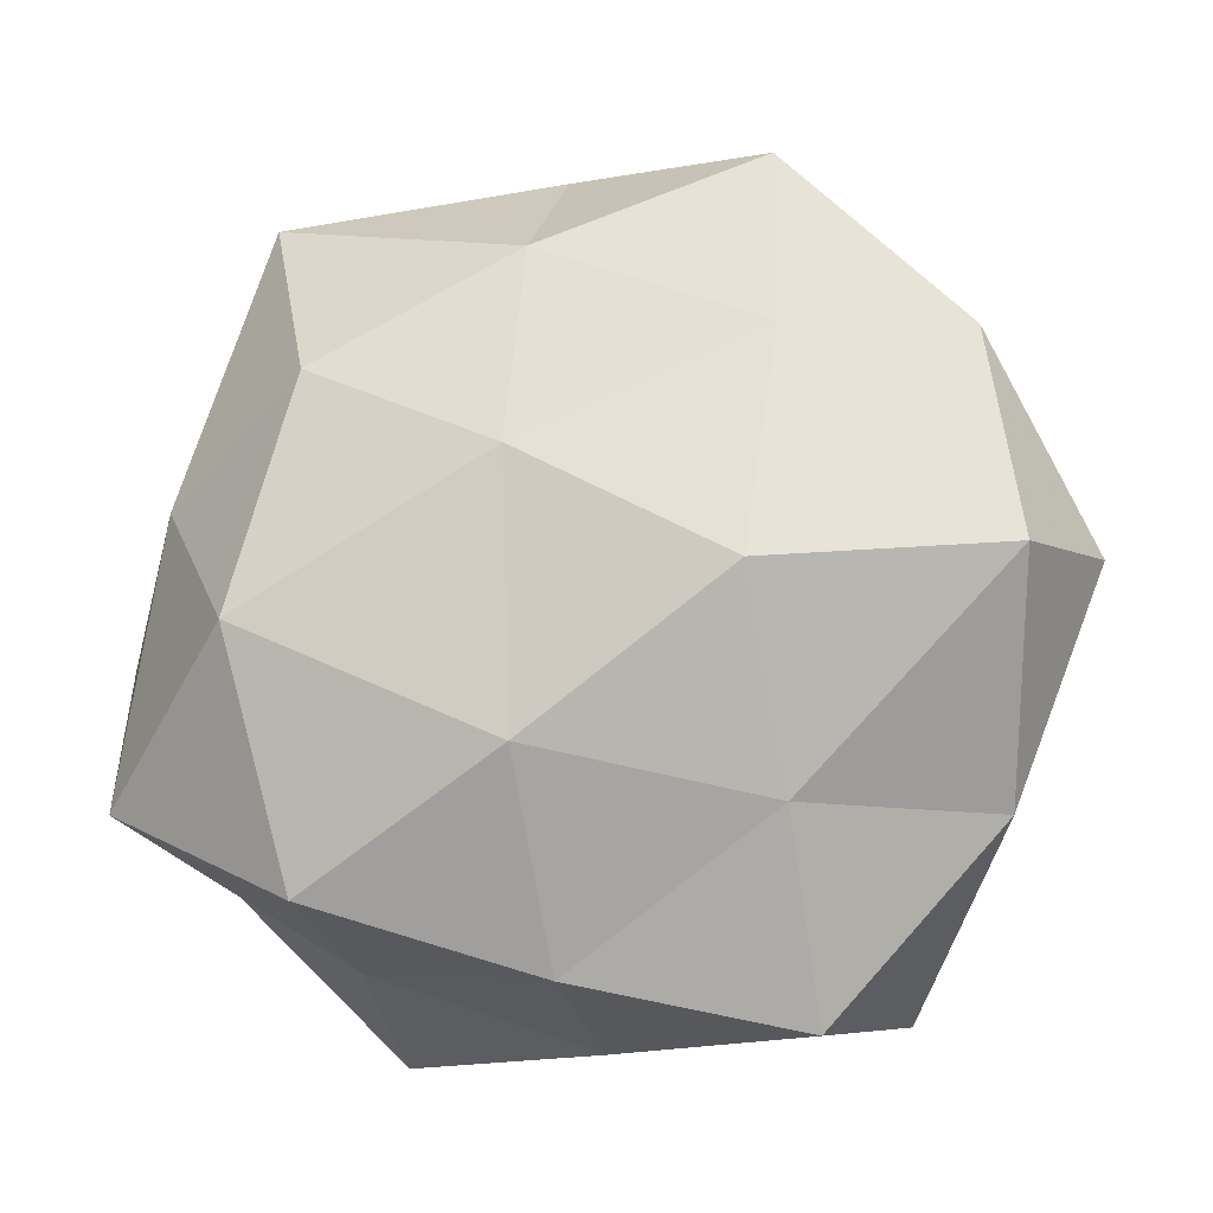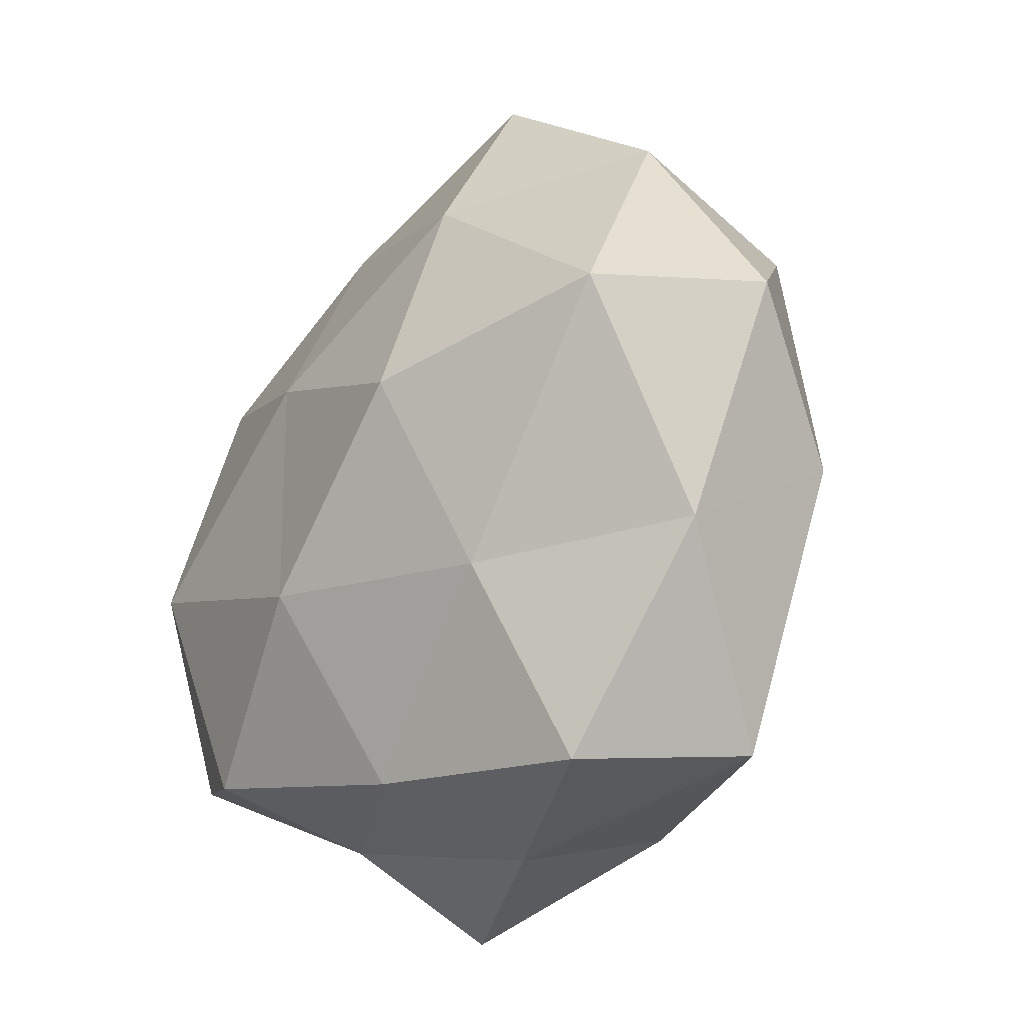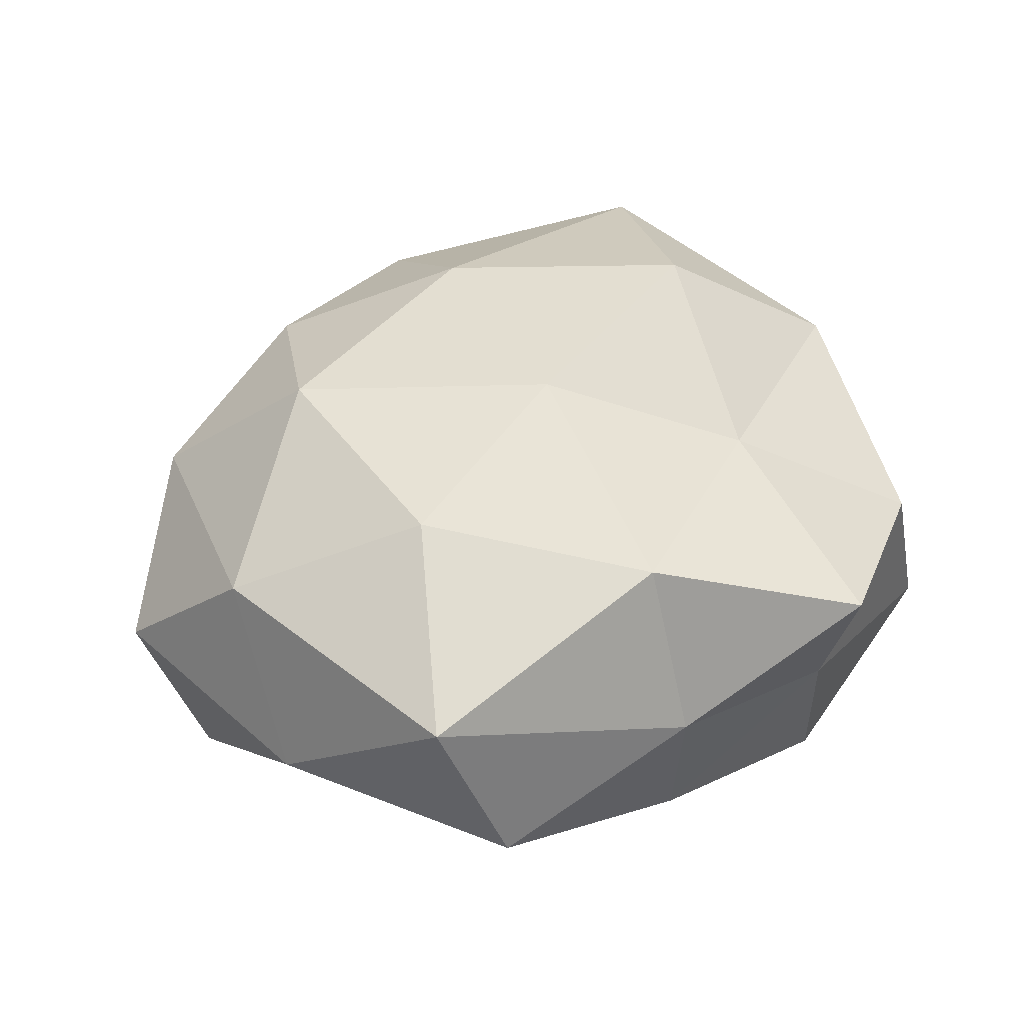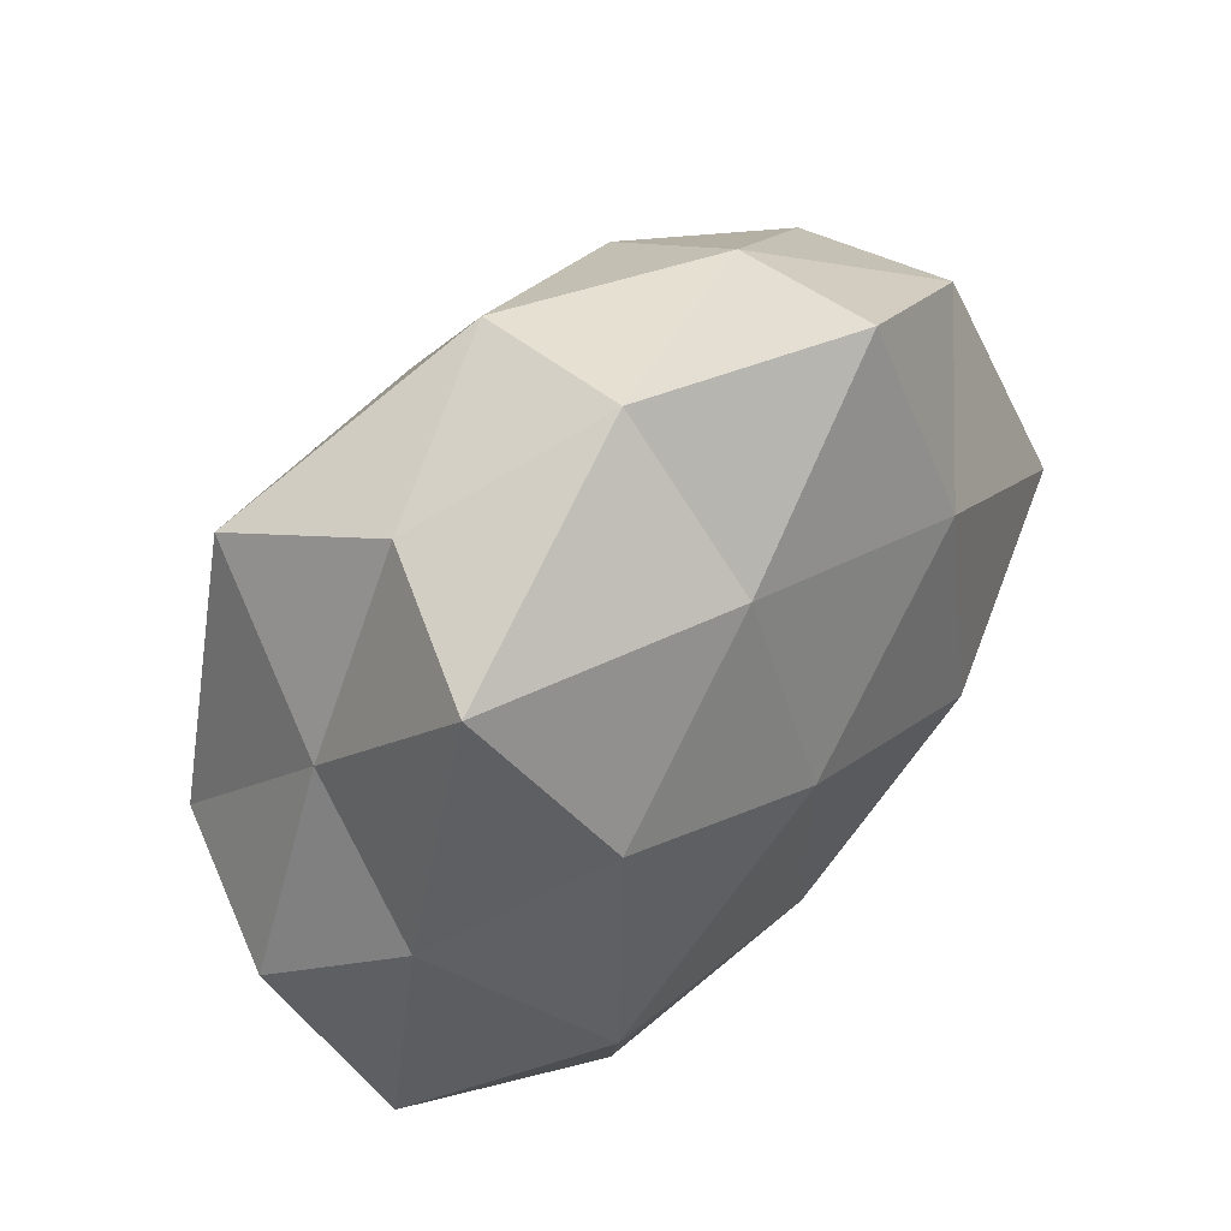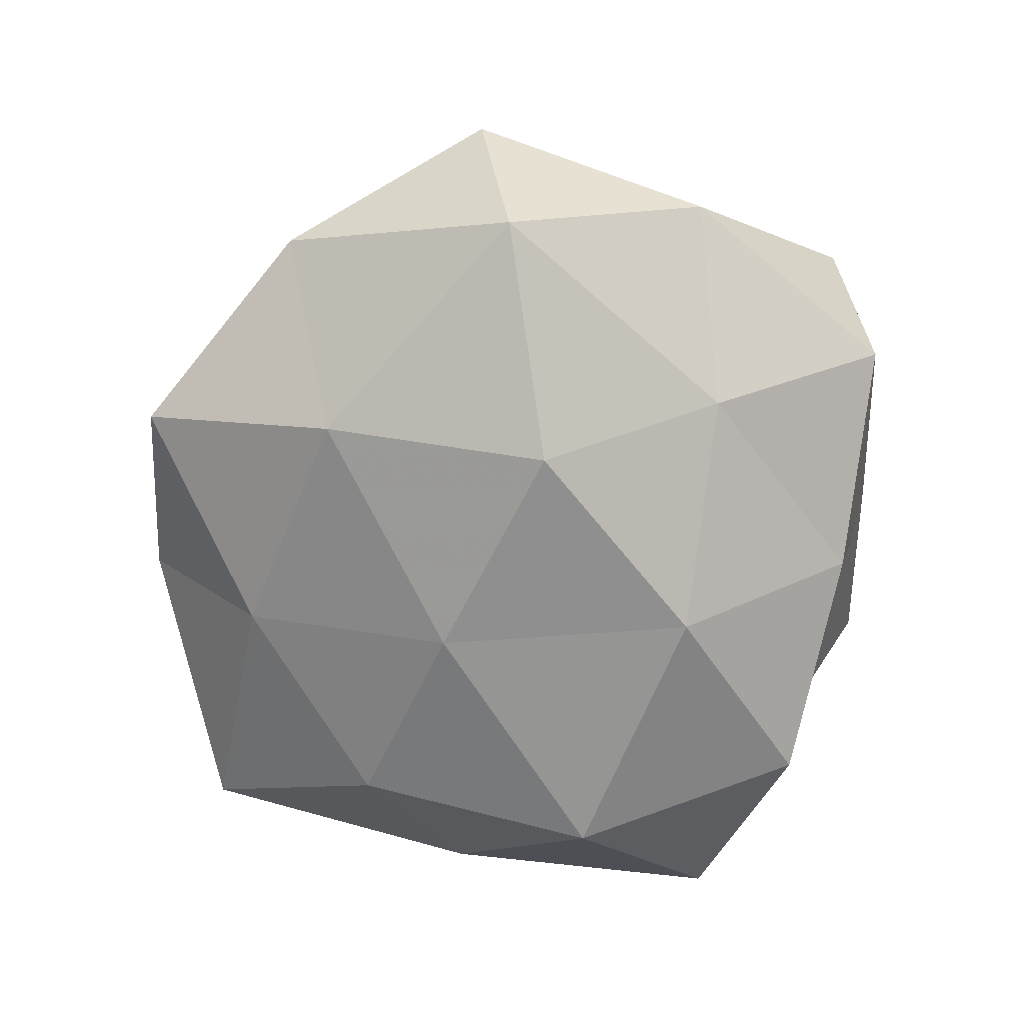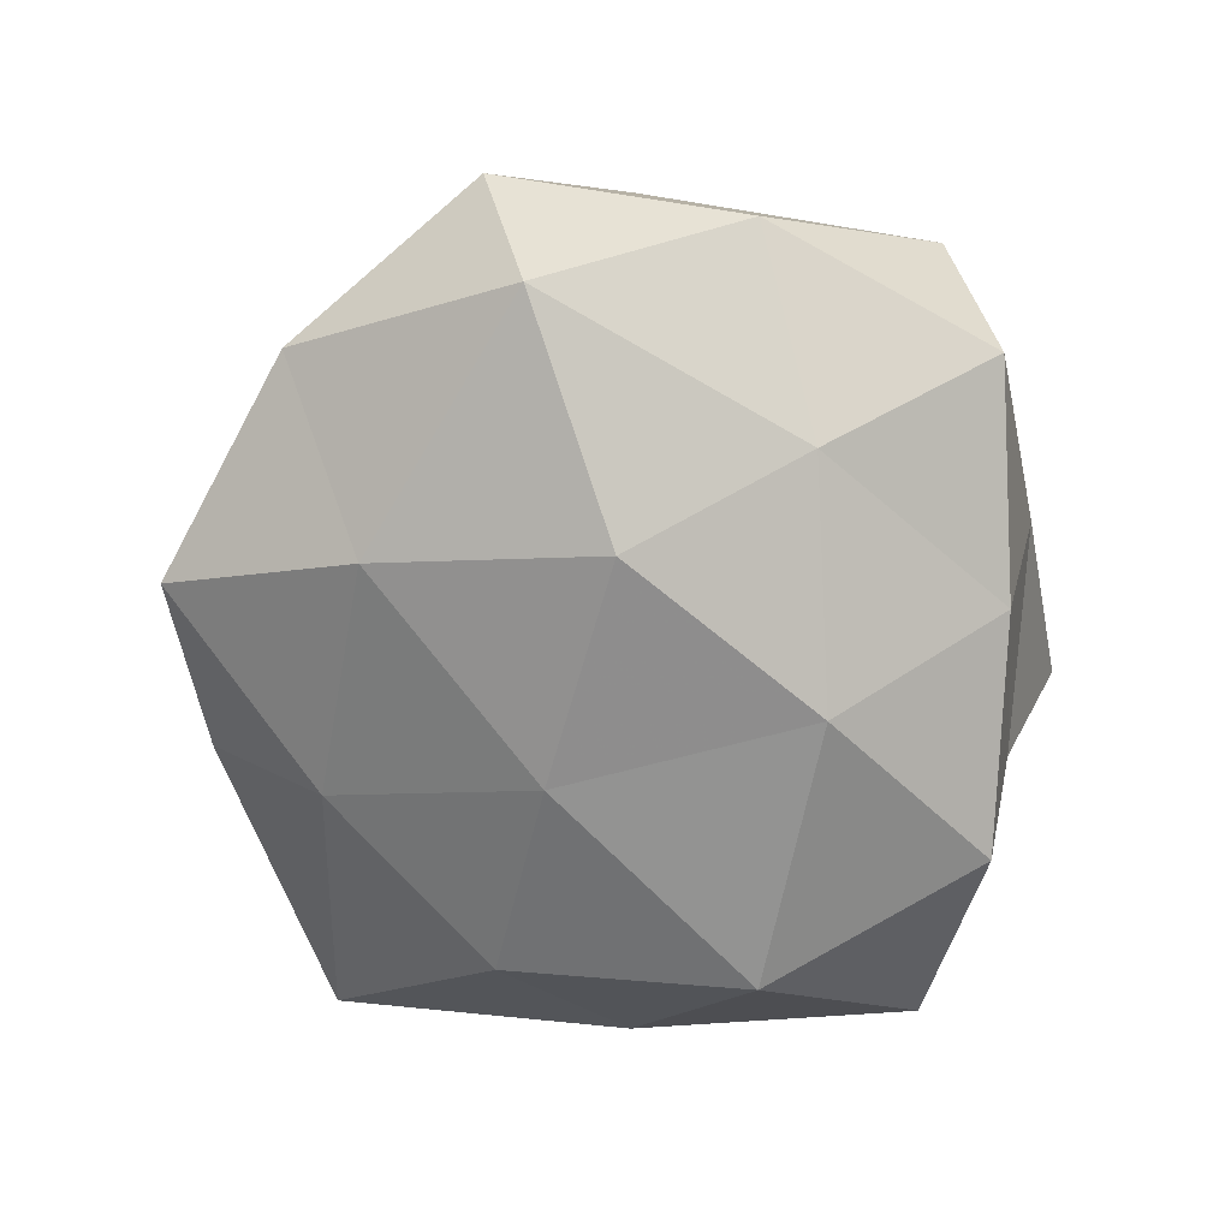
<metadata>
{"format":"obj","ext":"obj","renderer":"f3d","projection":"perspective","resolution":1024,"background":"white","views":[{"elev":-15.3,"azim":-169.6,"up":"+Y"},{"elev":-33.1,"azim":-125.3,"up":"+Y"},{"elev":39.6,"azim":-25.5,"up":"+Z"},{"elev":60.5,"azim":132.0,"up":"+Y"},{"elev":-68.2,"azim":-87.7,"up":"+Z"},{"elev":-67.3,"azim":-76.7,"up":"+Z"}]}
</metadata>
<code>
v -0.0442 0.0001087 -0.01964
v -0.02998 -0.04038 0.01132
v -0.001164 0.0185 0.02814
v 0.03036 -0.005786 -0.0275
v -0.04204 -0.01038 0.01326
v -0.02174 0.02189 -0.02302
v -0.022 0.03785 0.00488
v -0.0006599 -0.04341 0.002917
v 0.02225 -0.03584 -0.004168
v 0.02179 0.002986 0.03131
v -0.04133 -0.02246 -0.004614
v -0.02699 0.005406 0.02617
v 0.003421 0.00968 -0.0281
v -0.03959 0.01852 0.01103
v -0.01915 -0.002827 -0.02912
v 0.002637 -0.01858 -0.02779
v 0.0004769 0.04046 0.01586
v 0.01952 -0.01831 0.01968
v 0.0009762 -0.03851 -0.01464
v -0.05092 0.003111 -0.001258
v 0.03606 0.01886 0.004302
v 0.003247 0.033 -0.01879
v 0.04101 0.009771 -0.01204
v -0.002016 -0.009906 0.0292
v -0.02037 0.0438 -0.01243
v 0.04151 -0.0001052 0.01827
v -0.02152 -0.02321 -0.01866
v 0.02469 -0.0314 -0.02134
v 0.03969 -0.025 0.007775
v -0.0223 -0.01949 0.02254
v 0.02166 0.03823 0.006577
v 0.04888 -0.002906 0.00162
v -0.03994 0.0261 -0.007643
v 0.02459 0.02018 -0.02288
v -0.02288 -0.04315 -0.006928
v 0.002224 0.04648 -0.002644
v -0.02043 0.02773 0.01929
v 0.02822 0.02866 0.02357
v -0.002053 -0.03658 0.02131
v 0.03109 0.03991 -0.01073
v 0.02161 -0.04333 0.01276
v 0.04602 -0.0208 -0.0119
f 5 11 2
f 14 5 12
f 1 6 15
f 13 15 6
f 16 13 4
f 16 15 13
f 9 8 19
f 1 11 20
f 5 20 11
f 14 20 5
f 13 6 22
f 3 24 10
f 12 24 3
f 10 24 18
f 22 6 25
f 18 26 10
f 27 11 1
f 15 27 1
f 16 27 15
f 19 27 16
f 28 16 4
f 28 9 19
f 28 19 16
f 29 26 18
f 30 5 2
f 12 5 30
f 12 30 24
f 32 23 21
f 21 26 32
f 29 32 26
f 33 6 1
f 7 33 14
f 20 33 1
f 14 33 20
f 33 25 6
f 7 25 33
f 4 13 34
f 34 13 22
f 4 34 23
f 35 8 2
f 2 11 35
f 19 8 35
f 27 35 11
f 19 35 27
f 17 36 7
f 7 36 25
f 25 36 22
f 17 31 36
f 37 12 3
f 37 7 14
f 37 14 12
f 37 3 17
f 37 17 7
f 3 10 38
f 3 38 17
f 38 10 26
f 38 26 21
f 17 38 31
f 31 38 21
f 8 39 2
f 24 39 18
f 2 39 30
f 24 30 39
f 23 40 21
f 21 40 31
f 22 40 34
f 23 34 40
f 36 40 22
f 36 31 40
f 9 41 8
f 9 29 41
f 41 29 18
f 8 41 39
f 18 39 41
f 4 23 42
f 28 4 42
f 28 42 9
f 42 29 9
f 42 23 32
f 42 32 29

</code>
